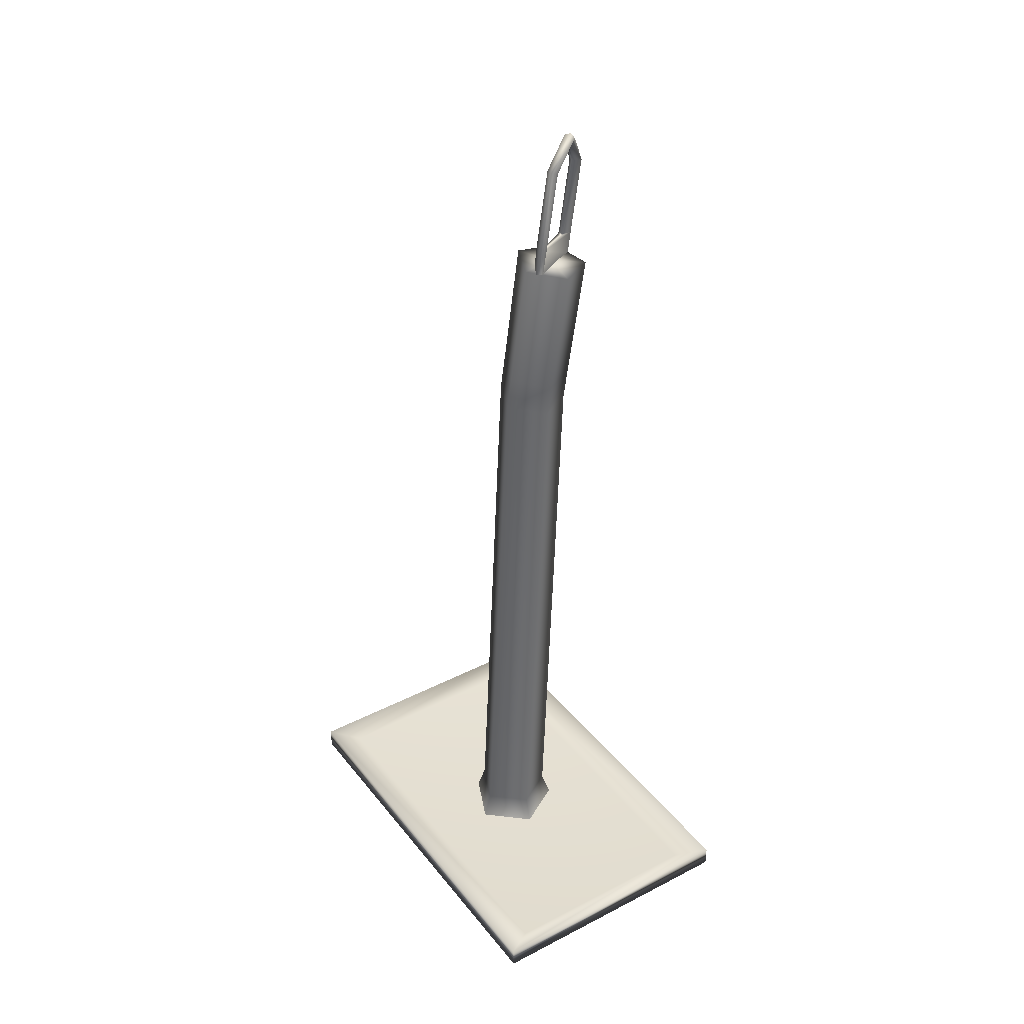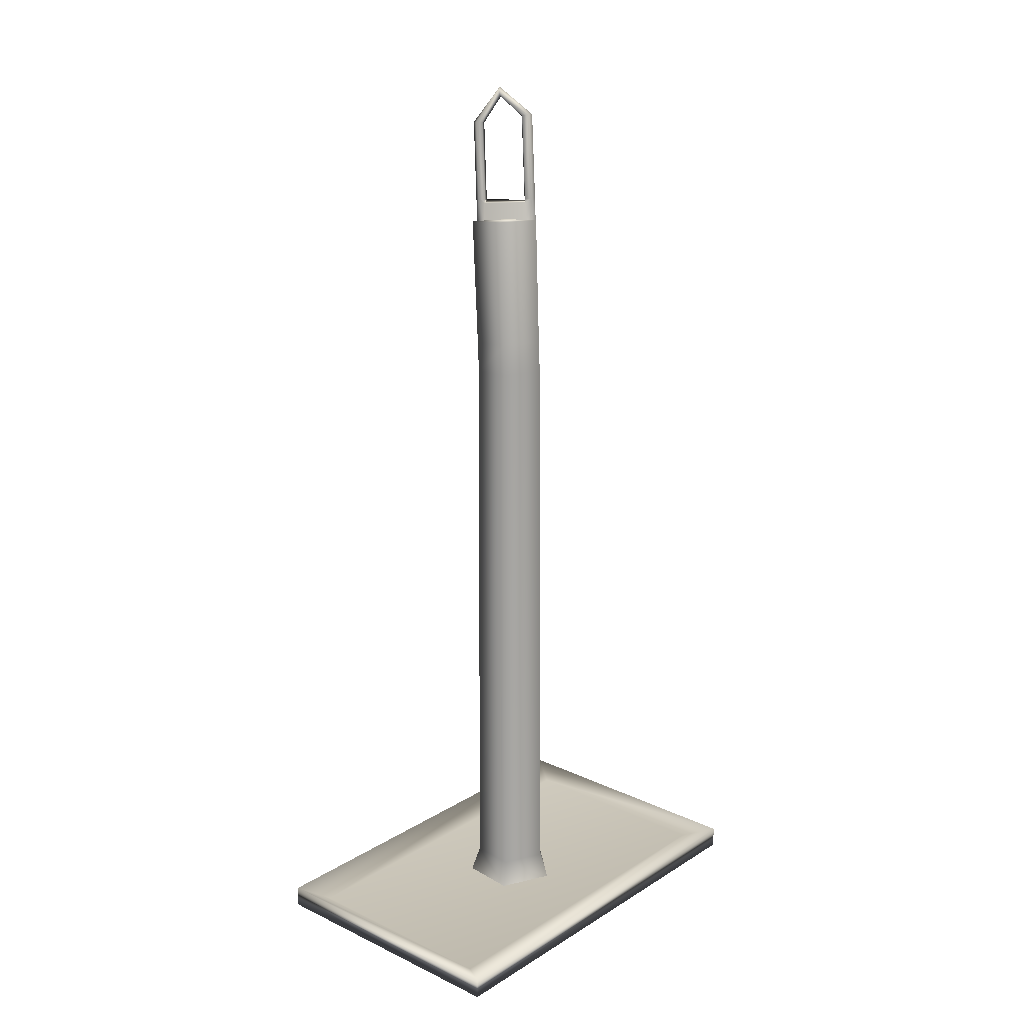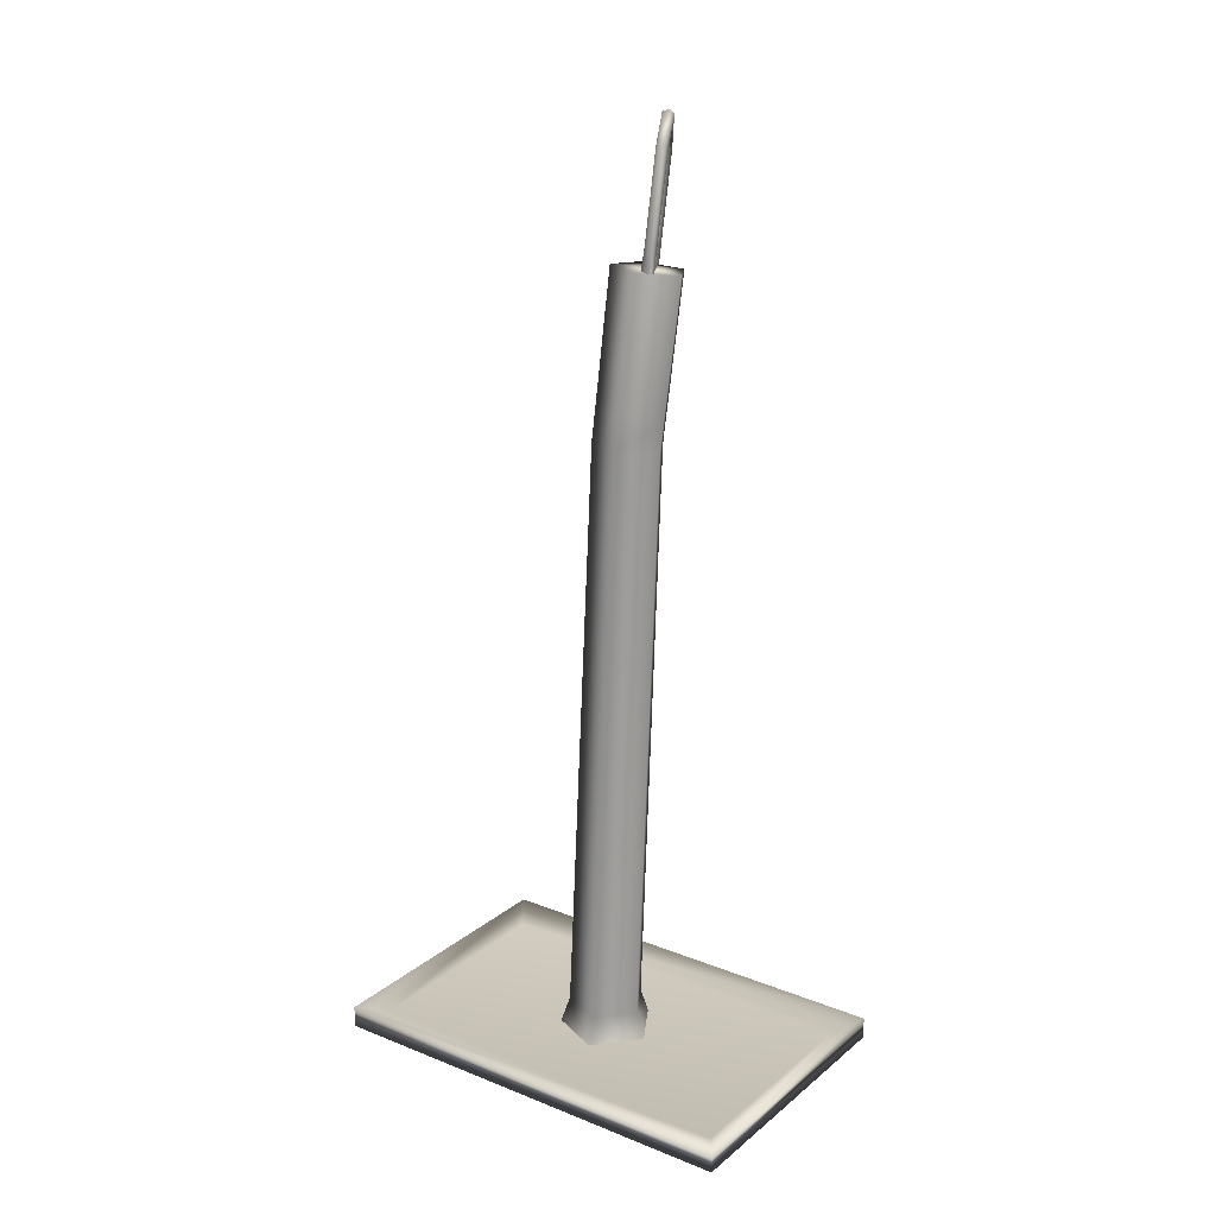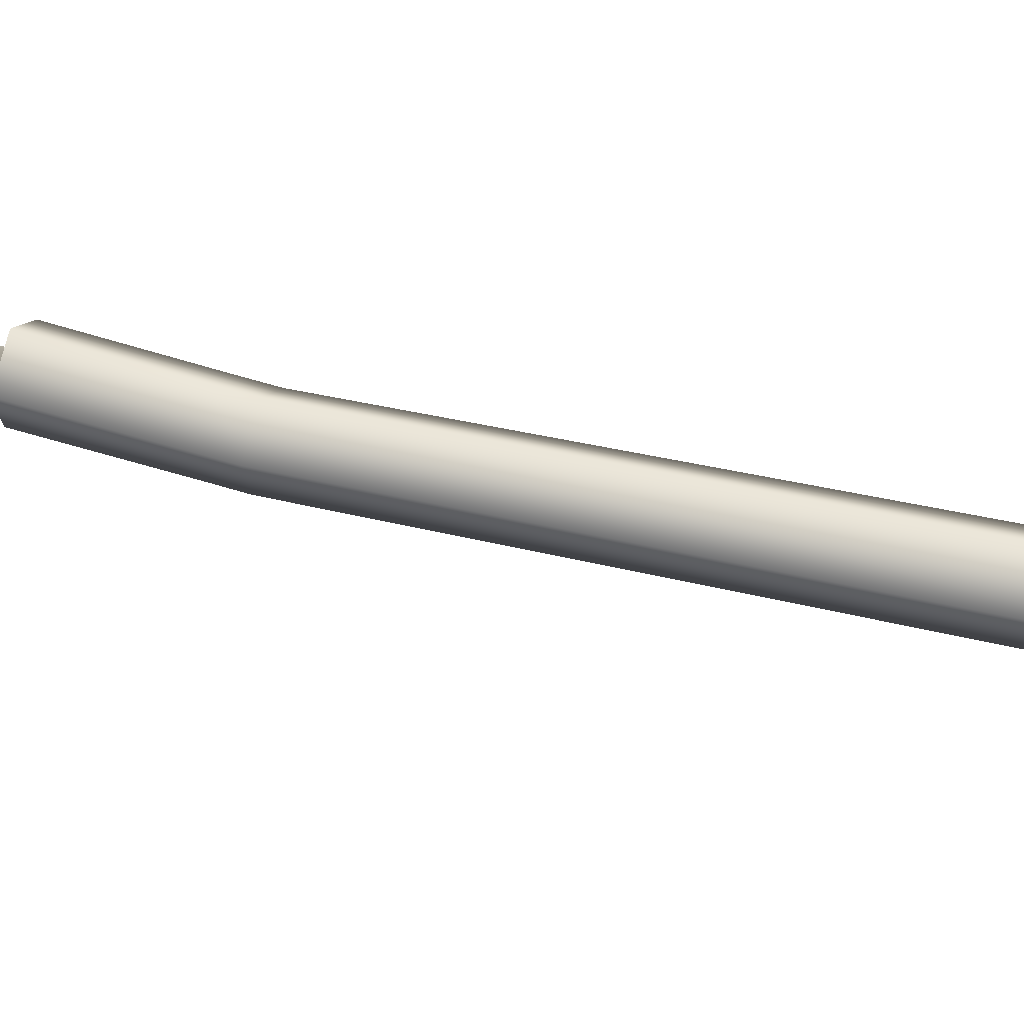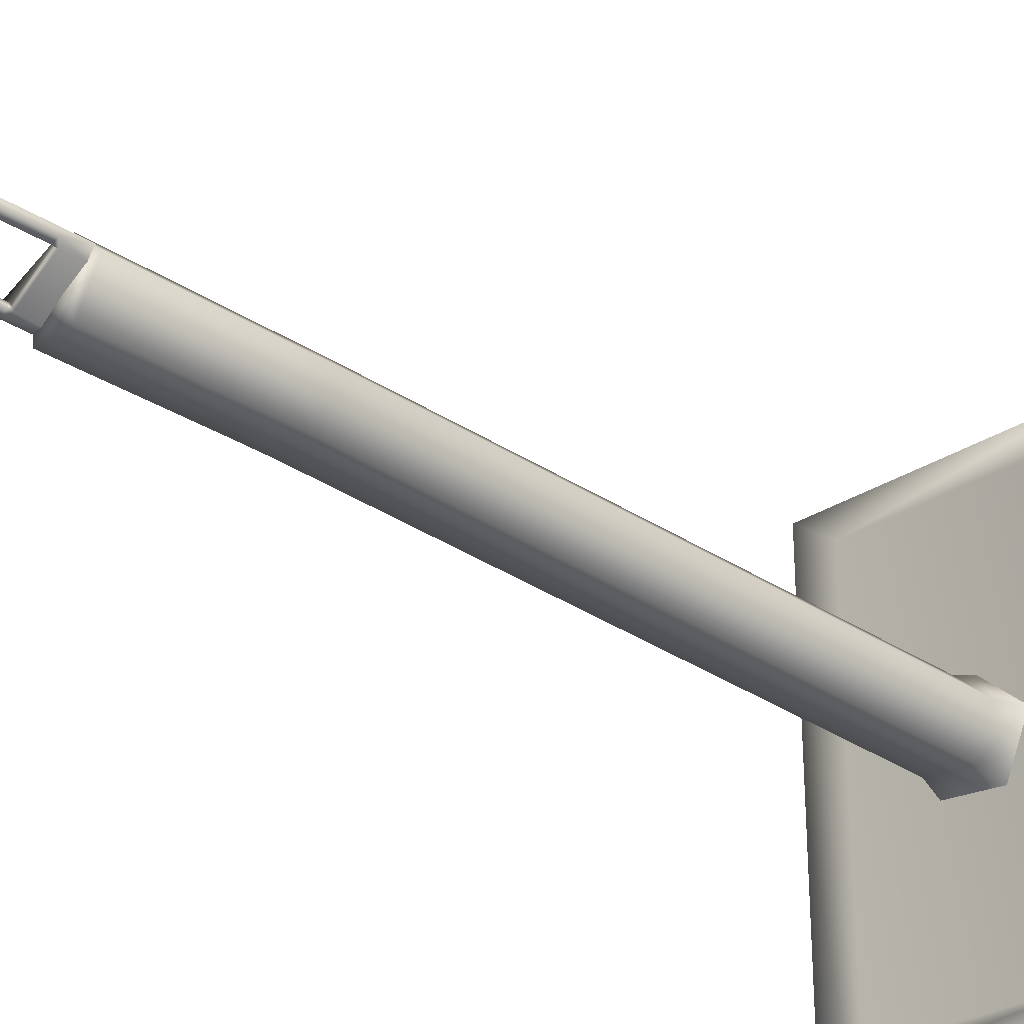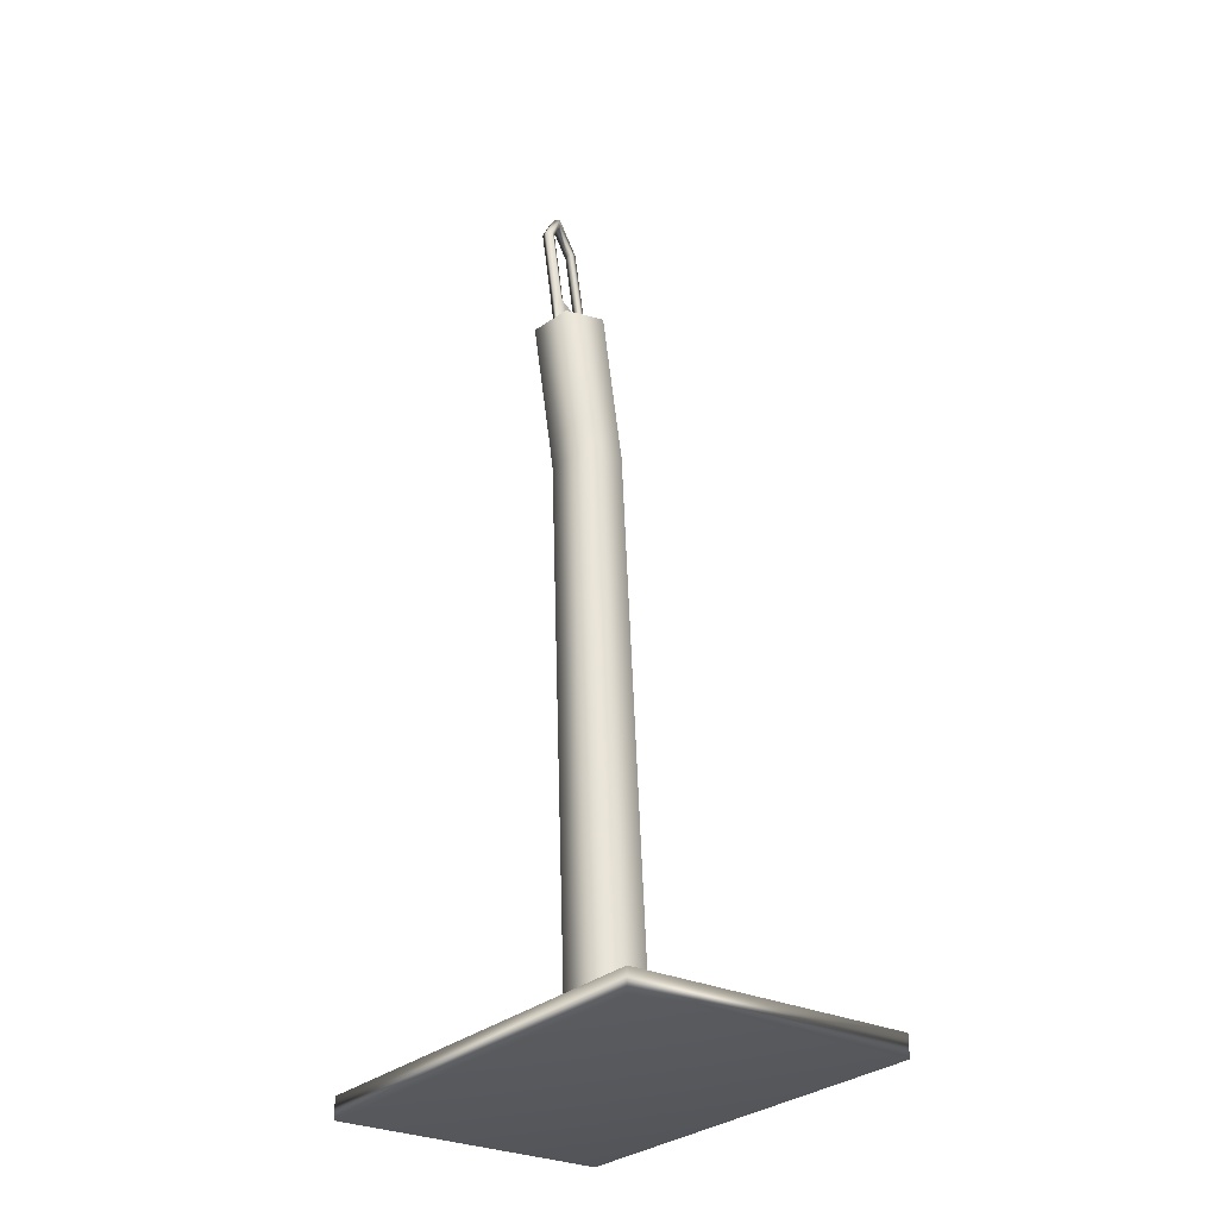
<metadata>
{"format":"obj","ext":"obj","renderer":"f3d","projection":"perspective","resolution":1024,"background":"white","views":[{"elev":37.1,"azim":-33.5,"up":"+Y"},{"elev":19.2,"azim":-138.7,"up":"+Y"},{"elev":20.6,"azim":-54.5,"up":"+Y"},{"elev":42.2,"azim":-76.9,"up":"+Z"},{"elev":-28.8,"azim":-135.6,"up":"+Z"},{"elev":-28.3,"azim":144.0,"up":"+Y"}]}
</metadata>
<code>
g default
v -18.33 0 28.16
v 18.33 0 28.16
v -18.33 2.835 28.16
v 18.33 2.835 28.16
v -18.33 2.835 -28.16
v 18.33 2.835 -28.16
v -18.33 0 -28.16
v 18.33 0 -28.16
v -14.33 1.415 25.33
v 14.33 1.415 25.33
v 14.33 1.415 -25.33
v -14.33 1.415 -25.33
v 8.086 114.8 1.631
v 5.552 119.3 3.603
v 2.506 115.9 6.604
v 1.009 101.5 5.755
v 7.431 114.8 2.135
v 2.543 115.9 5.041
v 5.484 118.5 3.689
v 6.309 103.9 1.299
v 1.263 104.2 4.202
v 0.6273 104.7 4.666
v 1.351 104.6 5.926
v 7.077 104.3 0.9579
v 7.796 104.2 2.216
v 6.075 101.3 1.02
v 0.877 101.6 4.014
v 1.794 116 5.351
v 8.852 114.8 2.026
v 7.54 101.2 1.156
v 0.2829 101.6 5.338
v 7.553 101.1 1.984
v 8.799 114.7 2.884
v 7.558 114.8 2.759
v 3.009 115.8 5.468
v 6.517 104 2.078
v 1.852 104.3 4.765
v 0.5856 104.7 5.532
v 7.848 104.3 1.356
v 6.424 104.3 1.462
v 1.39 104.6 4.36
v 5.751 118.3 4.206
v 6.548 104.3 2.088
v 1.864 104.5 4.786
v 1.752 116 6.213
v 5.978 119.6 4.234
v 6.26 119.1 4.847
v 3.941 101.7 3.271
v -4.914 4.86 1.045
v -0.5252 4.86 4.997
v 4.59 4.86 2.044
v 3.362 4.86 -3.734
v -2.512 4.86 -4.351
v -0.7068 101.9 4.272
v 3.425 101.2 7.977
v 8.24 100.9 5.159
v 7.083 101.4 -0.287
v 1.554 102 -0.8353
v -0.461 80.81 -2.067
v 4.938 80.25 -1.531
v 6.068 79.8 3.787
v 1.366 80.09 6.538
v -2.669 80.72 2.92
v -2.256 84.93 3.185
v 1.779 84.31 6.803
v 6.481 84.02 4.052
v 5.351 84.46 -1.267
v -0.04802 85.03 -1.802
v -6.086 1.343 1.294
v -0.6504 1.343 6.188
v 5.684 1.343 2.531
v 4.163 1.343 -4.624
v -3.111 1.343 -5.389
g Pylons_B_VarA_LOD2 Pylons_B_VarA
f 1 2 4 3
f 9 10 11 12
f 5 6 8 7
f 7 8 2 1
f 2 8 6 4
f 7 1 3 5
f 3 4 10 9
f 4 6 11 10
f 6 5 12 11
f 5 3 9 12
f 35 18 19 42
f 47 15 35 42
f 42 19 17 34
f 33 47 42 34
f 40 43 34 17
f 40 20 36 43
f 43 36 25
f 44 35 15 23
f 37 44 23
f 37 21 41 44
f 21 37 36 20 26 27
f 45 15 47 46
f 28 45 46 14
f 29 46 47 33
f 14 46 29 13
f 32 30 39 25
f 24 39 30 26 20
f 28 22 38 45
f 19 18 28 14
f 17 19 14 13
f 41 22 28 18
f 41 21 22
f 22 21 27 31 38
f 23 38 31 16
f 24 20 40
f 25 39 29 33
f 43 25 33 34
f 37 23 16 32 25 36
f 13 29 39 24
f 40 17 13 24
f 41 18 35 44
f 23 15 45 38
f 48 58 54
f 48 54 55
f 48 55 56
f 48 56 57
f 48 57 58
f 53 73 69 49
f 49 69 70 50
f 50 70 71 51
f 51 71 72 52
f 52 72 73 53
f 63 59 53 49
f 62 63 49 50
f 61 62 50 51
f 60 61 51 52
f 59 60 52 53
f 68 58 57 67
f 67 57 56 66
f 66 56 55 65
f 65 55 54 64
f 64 54 58 68
f 64 68 59 63
f 68 67 60 59
f 67 66 61 60
f 66 65 62 61
f 65 64 63 62

</code>
